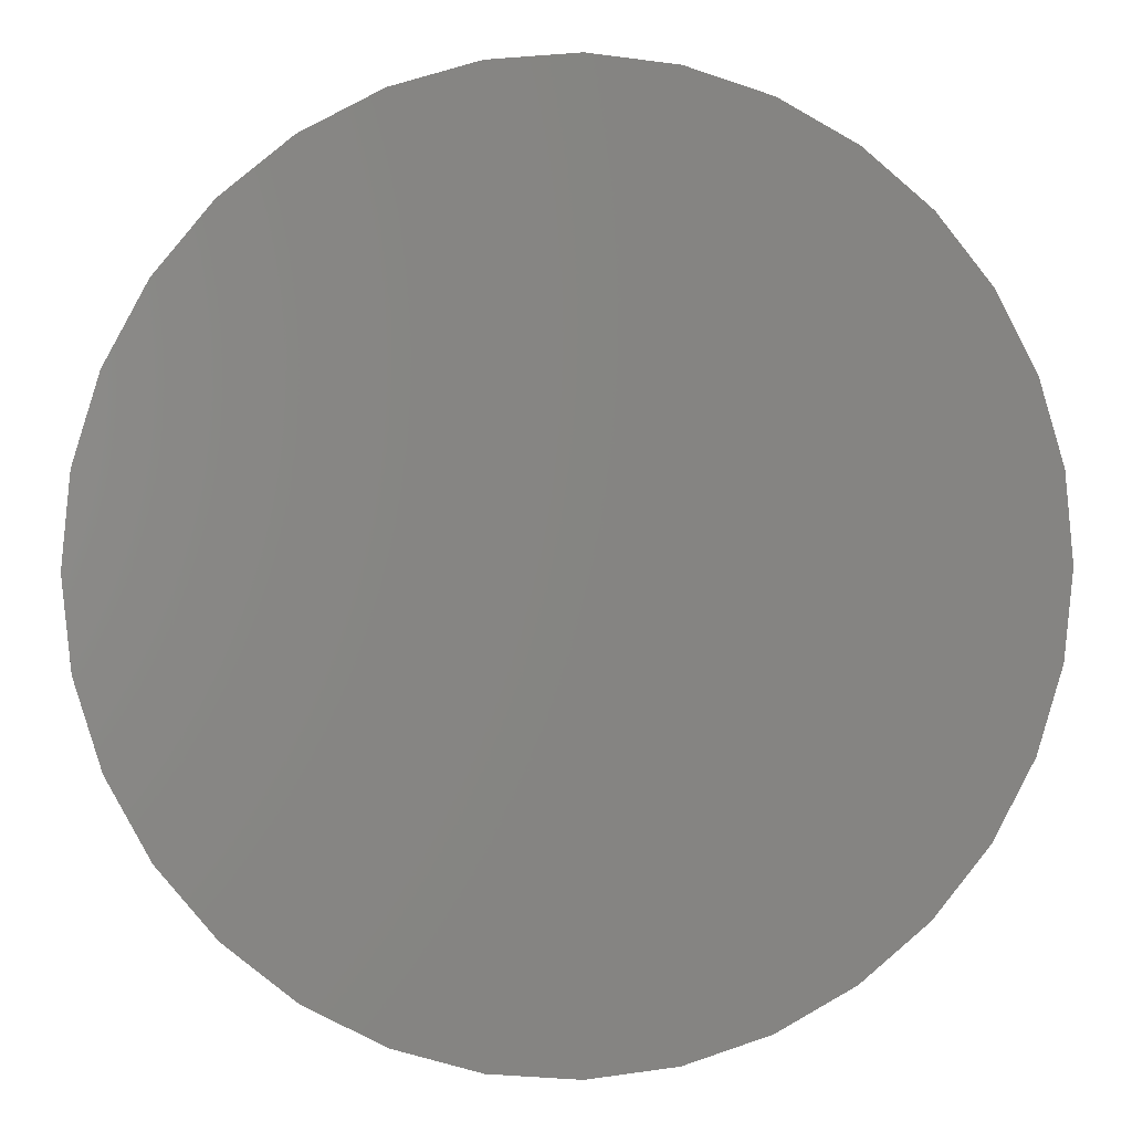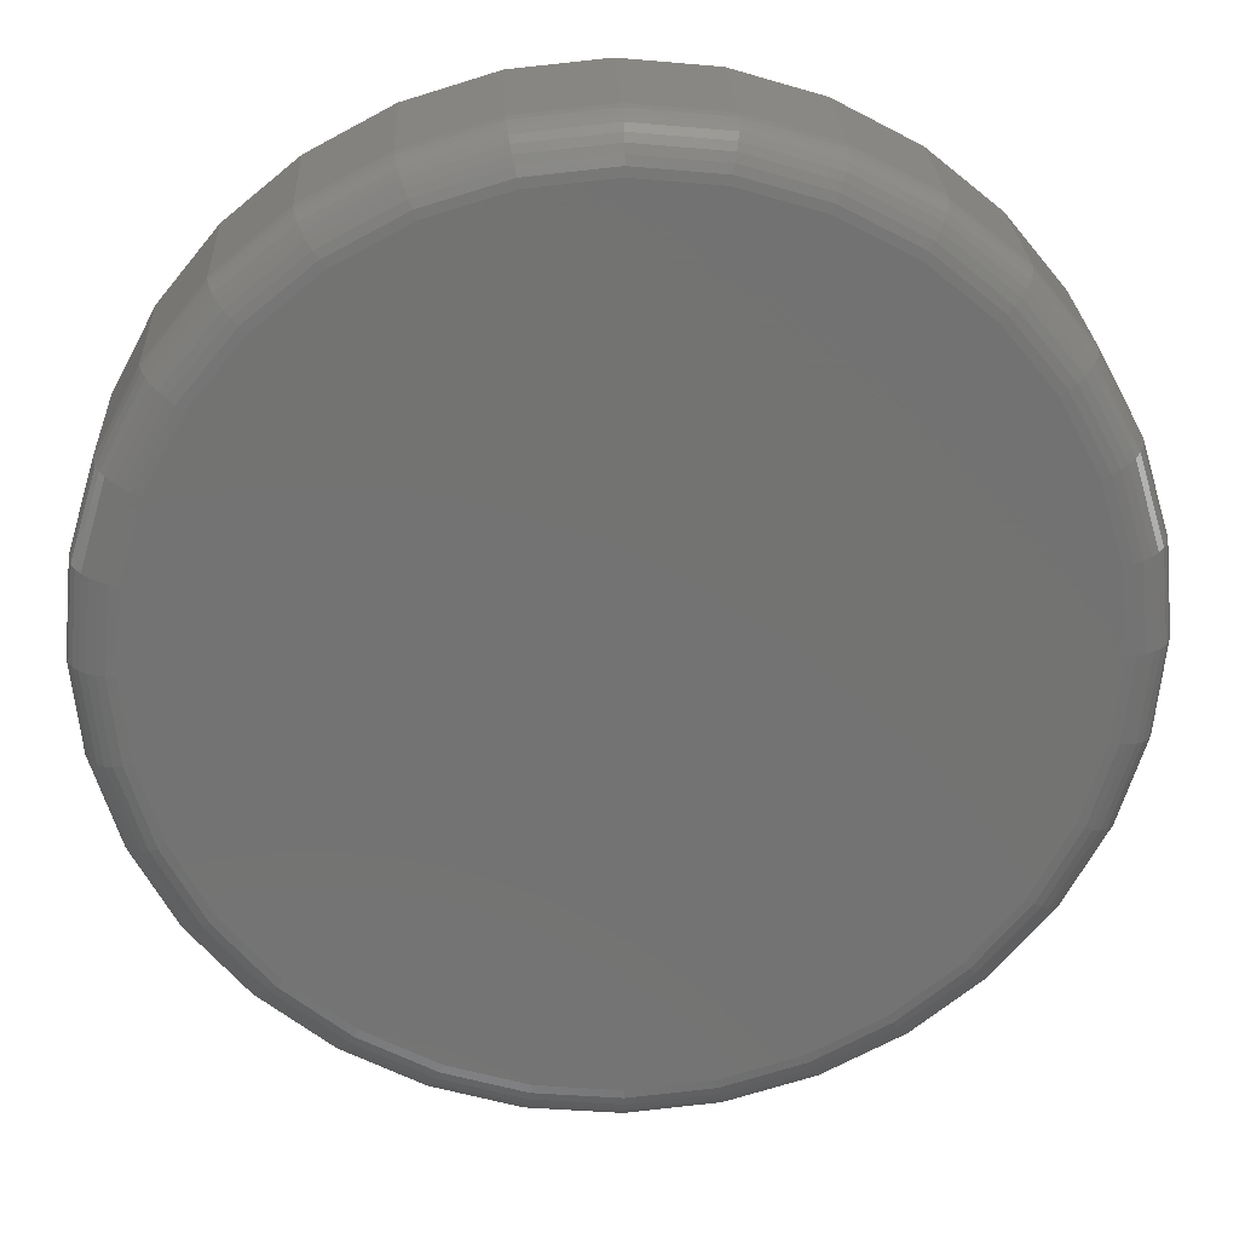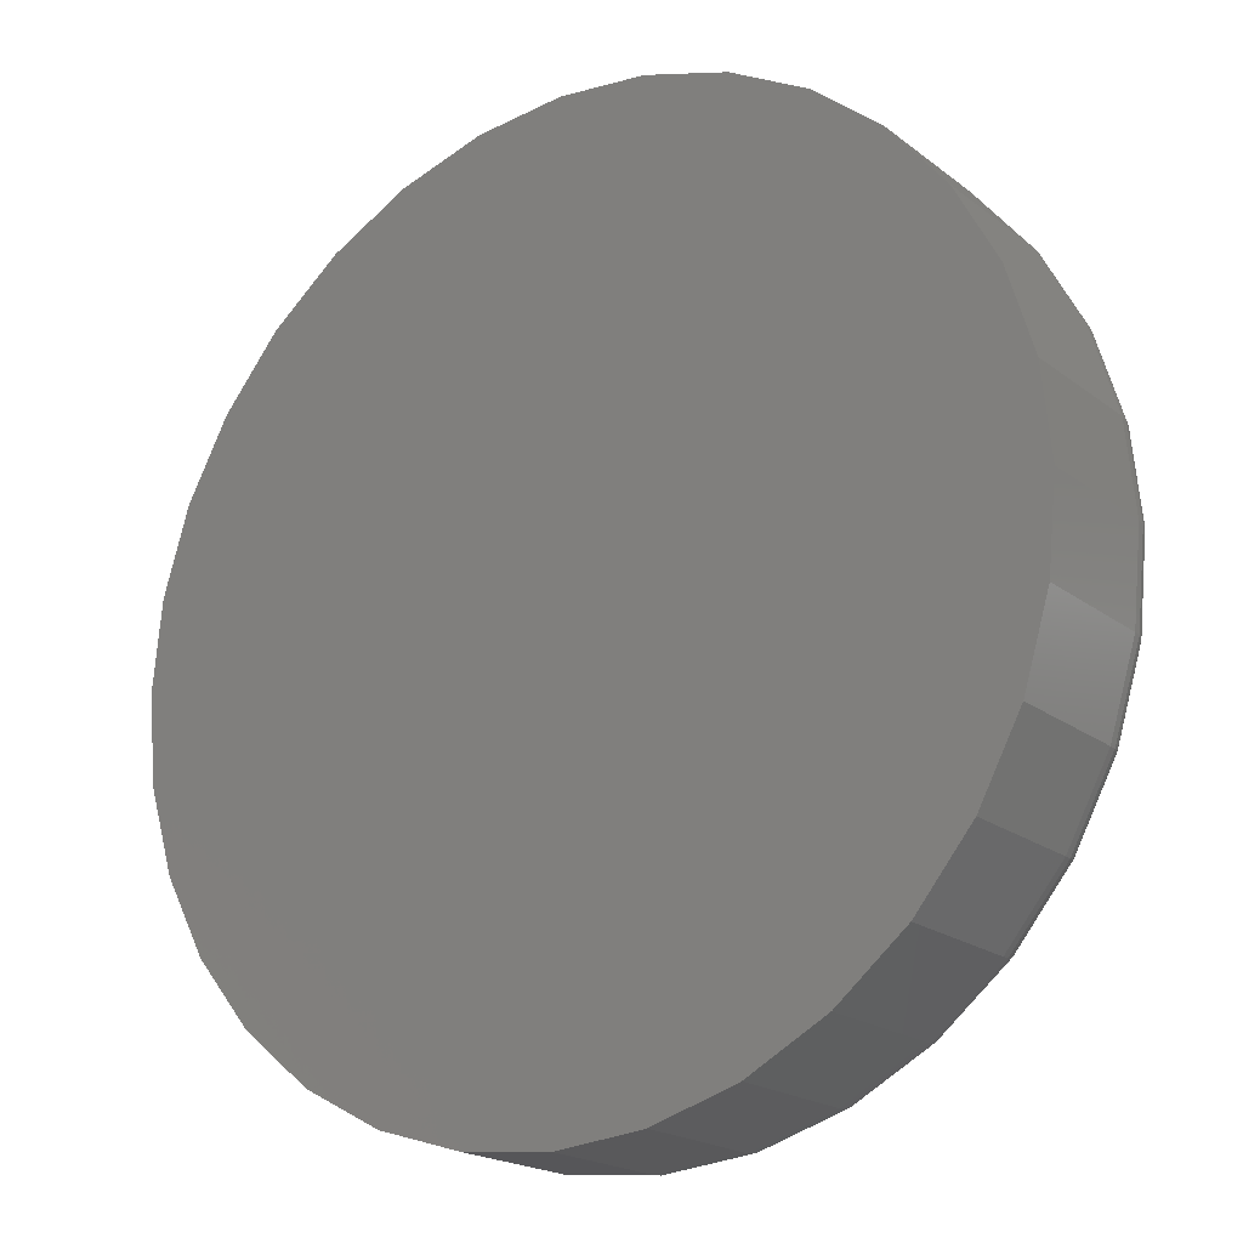
<metadata>
{"format":"stl","ext":"stl","renderer":"f3d","projection":"perspective","resolution":1024,"background":"white","views":[{"elev":1.9,"azim":-9.9,"up":"+Y"},{"elev":25.2,"azim":177.3,"up":"+Y"},{"elev":-19.6,"azim":35.9,"up":"+Y"}]}
</metadata>
<code>
# stl→obj: 320 verts, 636 faces
v 0.007895 0.06546 0
v 0.02177 0.06409 0
v -0.005983 0.06409 0
v -0.01933 0.06005 0
v 0.03512 0.06005 0
v -0.03163 0.05347 0
v 0.04742 0.05347 0
v -0.04241 0.04463 0
v 0.05819 0.04463 0
v -0.05125 0.03385 0
v 0.06704 0.03385 0
v 0.05819 -0.05597 0
v -0.04241 -0.05597 0
v 0.06704 -0.04519 0
v -0.03163 -0.06482 0
v 0.04742 -0.06482 0
v -0.01933 -0.07139 0
v 0.03512 -0.07139 0
v -0.005983 -0.07544 0
v 0.02177 -0.07544 0
v 0.007895 -0.07681 0
v -0.05125 -0.04519 0
v -0.05783 -0.0329 0
v 0.07361 -0.0329 0
v -0.06187 -0.01955 0
v 0.07766 -0.01955 0
v -0.06324 -0.005674 0
v 0.07903 -0.005674 0
v -0.06187 0.008203 0
v 0.07766 0.008203 0
v -0.05783 0.02155 0
v 0.07361 0.02155 0
v 0.08684 -0.005674 0.007812
v 0.08684 -0.005674 0.03125
v 0.08533 -0.02108 0.007812
v 0.08533 -0.02108 0.03125
v 0.08083 -0.03589 0.007812
v 0.08083 -0.03589 0.03125
v 0.07354 -0.04954 0.007812
v 0.07354 -0.04954 0.03125
v 0.06372 -0.0615 0.007812
v 0.06372 -0.0615 0.03125
v 0.05176 -0.07132 0.007812
v 0.05176 -0.07132 0.03125
v 0.03811 -0.07861 0.007812
v 0.03811 -0.07861 0.03125
v 0.0233 -0.0831 0.007812
v 0.0233 -0.0831 0.03125
v 0.007895 -0.08462 0.007812
v 0.007895 -0.08462 0.03125
v -0.007507 -0.0831 0.007812
v -0.007507 -0.0831 0.03125
v -0.02232 -0.07861 0.007812
v -0.02232 -0.07861 0.03125
v -0.03597 -0.07132 0.007812
v -0.03597 -0.07132 0.03125
v -0.04793 -0.0615 0.007812
v -0.04793 -0.0615 0.03125
v -0.05775 -0.04954 0.007812
v -0.05775 -0.04954 0.03125
v -0.06504 -0.03589 0.007812
v -0.06504 -0.03589 0.03125
v -0.06954 -0.02108 0.007812
v -0.06954 -0.02108 0.03125
v -0.07105 -0.005674 0.007812
v -0.07105 -0.005674 0.03125
v -0.06954 0.009728 0.007812
v -0.06954 0.009728 0.03125
v -0.06504 0.02454 0.007812
v -0.06504 0.02454 0.03125
v -0.05775 0.03819 0.007812
v -0.05775 0.03819 0.03125
v -0.04793 0.05015 0.007812
v -0.04793 0.05015 0.03125
v -0.03597 0.05997 0.007812
v -0.03597 0.05997 0.03125
v -0.02232 0.06726 0.007812
v -0.02232 0.06726 0.03125
v -0.007507 0.07176 0.007812
v -0.007507 0.07176 0.03125
v 0.007895 0.07327 0.007812
v 0.007895 0.07327 0.03125
v 0.0233 0.07176 0.007812
v 0.0233 0.07176 0.03125
v 0.03811 0.06726 0.007812
v 0.03811 0.06726 0.03125
v 0.05176 0.05997 0.007812
v 0.05176 0.05997 0.03125
v 0.06372 0.05015 0.007812
v 0.06372 0.05015 0.03125
v 0.07354 0.03819 0.007812
v 0.07354 0.03819 0.03125
v 0.08083 0.02454 0.007812
v 0.08083 0.02454 0.03125
v 0.08533 0.009728 0.007812
v 0.08533 0.009728 0.03125
v -0.0709 -0.005674 0.006288
v -0.06939 0.009698 0.006288
v -0.07046 -0.005674 0.004823
v -0.06895 0.009612 0.004823
v -0.06974 -0.005674 0.003472
v -0.06824 0.009471 0.003472
v -0.06876 -0.005674 0.002288
v -0.06729 0.009281 0.002288
v -0.06758 -0.005674 0.001317
v -0.06613 0.00905 0.001317
v -0.06623 -0.005674 0.0005947
v -0.06481 0.008787 0.0005947
v -0.06476 -0.005674 0.0001501
v -0.06337 0.008501 0.0001501
v 0.08518 0.009698 0.006288
v 0.08669 -0.005674 0.006288
v 0.08474 0.009612 0.004823
v 0.08625 -0.005674 0.004823
v 0.08403 0.009471 0.003472
v 0.08553 -0.005674 0.003472
v 0.08308 0.009281 0.002288
v 0.08455 -0.005674 0.002288
v 0.08192 0.00905 0.001317
v 0.08337 -0.005674 0.001317
v 0.0806 0.008787 0.0005947
v 0.08202 -0.005674 0.0005947
v 0.07916 0.008501 0.0001501
v 0.08055 -0.005674 0.0001501
v 0.08069 0.02448 0.006288
v 0.08028 0.02431 0.004823
v 0.07962 0.02403 0.003472
v 0.07872 0.02366 0.002288
v 0.07762 0.02321 0.001317
v 0.07638 0.02269 0.0005947
v 0.07502 0.02213 0.0001501
v 0.07341 0.0381 0.006288
v 0.07304 0.03786 0.004823
v 0.07244 0.03745 0.003472
v 0.07163 0.03692 0.002288
v 0.07065 0.03626 0.001317
v 0.06953 0.03551 0.0005947
v 0.06831 0.03469 0.0001501
v 0.06361 0.05004 0.006288
v 0.0633 0.04973 0.004823
v 0.06279 0.04922 0.003472
v 0.0621 0.04853 0.002288
v 0.06126 0.04769 0.001317
v 0.06031 0.04674 0.0005947
v 0.05927 0.0457 0.0001501
v 0.05167 0.05984 0.006288
v 0.05143 0.05947 0.004823
v 0.05102 0.05887 0.003472
v 0.05048 0.05807 0.002288
v 0.04983 0.05708 0.001317
v 0.04908 0.05596 0.0005947
v 0.04826 0.05474 0.0001501
v 0.03805 0.06712 0.006288
v 0.03788 0.06671 0.004823
v 0.0376 0.06605 0.003472
v 0.03723 0.06515 0.002288
v 0.03678 0.06406 0.001317
v 0.03626 0.06281 0.0005947
v 0.0357 0.06145 0.0001501
v 0.02327 0.07161 0.006288
v 0.02318 0.07117 0.004823
v 0.02304 0.07046 0.003472
v 0.02285 0.06951 0.002288
v 0.02262 0.06835 0.001317
v 0.02236 0.06703 0.0005947
v 0.02207 0.06559 0.0001501
v 0.007895 0.07312 0.006288
v 0.007895 0.07268 0.004823
v 0.007895 0.07196 0.003472
v 0.007895 0.07098 0.002288
v 0.007895 0.0698 0.001317
v 0.007895 0.06845 0.0005947
v 0.007895 0.06698 0.0001501
v -0.007478 0.07161 0.006288
v -0.007391 0.07117 0.004823
v -0.00725 0.07046 0.003472
v -0.007061 0.06951 0.002288
v -0.00683 0.06835 0.001317
v -0.006566 0.06703 0.0005947
v -0.00628 0.06559 0.0001501
v -0.02226 0.06712 0.006288
v -0.02209 0.06671 0.004823
v -0.02181 0.06605 0.003472
v -0.02144 0.06515 0.002288
v -0.02099 0.06406 0.001317
v -0.02047 0.06281 0.0005947
v -0.01991 0.06145 0.0001501
v -0.03588 0.05984 0.006288
v -0.03564 0.05947 0.004823
v -0.03523 0.05887 0.003472
v -0.03469 0.05807 0.002288
v -0.03404 0.05708 0.001317
v -0.03329 0.05596 0.0005947
v -0.03247 0.05474 0.0001501
v -0.04782 0.05004 0.006288
v -0.04751 0.04973 0.004823
v -0.047 0.04922 0.003472
v -0.04631 0.04853 0.002288
v -0.04547 0.04769 0.001317
v -0.04452 0.04674 0.0005947
v -0.04348 0.0457 0.0001501
v -0.05762 0.0381 0.006288
v -0.05725 0.03786 0.004823
v -0.05665 0.03745 0.003472
v -0.05585 0.03692 0.002288
v -0.05486 0.03626 0.001317
v -0.05374 0.03551 0.0005947
v -0.05252 0.03469 0.0001501
v -0.0649 0.02448 0.006288
v -0.06449 0.02431 0.004823
v -0.06383 0.02403 0.003472
v -0.06293 0.02366 0.002288
v -0.06184 0.02321 0.001317
v -0.06059 0.02269 0.0005947
v -0.05923 0.02213 0.0001501
v 0.08518 -0.02105 0.006288
v 0.08474 -0.02096 0.004823
v 0.08403 -0.02082 0.003472
v 0.08308 -0.02063 0.002288
v 0.08192 -0.0204 0.001317
v 0.0806 -0.02014 0.0005947
v 0.07916 -0.01985 0.0001501
v -0.06939 -0.02105 0.006288
v -0.06895 -0.02096 0.004823
v -0.06824 -0.02082 0.003472
v -0.06729 -0.02063 0.002288
v -0.06613 -0.0204 0.001317
v -0.06481 -0.02014 0.0005947
v -0.06337 -0.01985 0.0001501
v -0.0649 -0.03583 0.006288
v -0.06449 -0.03566 0.004823
v -0.06383 -0.03538 0.003472
v -0.06293 -0.03501 0.002288
v -0.06184 -0.03456 0.001317
v -0.06059 -0.03404 0.0005947
v -0.05923 -0.03348 0.0001501
v -0.05762 -0.04945 0.006288
v -0.05725 -0.0492 0.004823
v -0.05665 -0.0488 0.003472
v -0.05585 -0.04826 0.002288
v -0.05486 -0.04761 0.001317
v -0.05374 -0.04686 0.0005947
v -0.05252 -0.04604 0.0001501
v -0.04782 -0.06139 0.006288
v -0.04751 -0.06108 0.004823
v -0.047 -0.06057 0.003472
v -0.04631 -0.05988 0.002288
v -0.04547 -0.05904 0.001317
v -0.04452 -0.05809 0.0005947
v -0.04348 -0.05705 0.0001501
v -0.03588 -0.07119 0.006288
v -0.03564 -0.07082 0.004823
v -0.03523 -0.07022 0.003472
v -0.03469 -0.06941 0.002288
v -0.03404 -0.06843 0.001317
v -0.03329 -0.06731 0.0005947
v -0.03247 -0.06609 0.0001501
v -0.02226 -0.07847 0.006288
v -0.02209 -0.07806 0.004823
v -0.02181 -0.0774 0.003472
v -0.02144 -0.0765 0.002288
v -0.02099 -0.0754 0.001317
v -0.02047 -0.07416 0.0005947
v -0.01991 -0.0728 0.0001501
v -0.007478 -0.08296 0.006288
v -0.007391 -0.08252 0.004823
v -0.00725 -0.08181 0.003472
v -0.007061 -0.08086 0.002288
v -0.00683 -0.0797 0.001317
v -0.006566 -0.07837 0.0005947
v -0.00628 -0.07694 0.0001501
v 0.007895 -0.08447 0.006288
v 0.007895 -0.08403 0.004823
v 0.007895 -0.08331 0.003472
v 0.007895 -0.08233 0.002288
v 0.007895 -0.08115 0.001317
v 0.007895 -0.0798 0.0005947
v 0.007895 -0.07833 0.0001501
v 0.02327 -0.08296 0.006288
v 0.02318 -0.08252 0.004823
v 0.02304 -0.08181 0.003472
v 0.02285 -0.08086 0.002288
v 0.02262 -0.0797 0.001317
v 0.02236 -0.07837 0.0005947
v 0.02207 -0.07694 0.0001501
v 0.03805 -0.07847 0.006288
v 0.03788 -0.07806 0.004823
v 0.0376 -0.0774 0.003472
v 0.03723 -0.0765 0.002288
v 0.03678 -0.0754 0.001317
v 0.03626 -0.07416 0.0005947
v 0.0357 -0.0728 0.0001501
v 0.05167 -0.07119 0.006288
v 0.05143 -0.07082 0.004823
v 0.05102 -0.07022 0.003472
v 0.05048 -0.06941 0.002288
v 0.04983 -0.06843 0.001317
v 0.04908 -0.06731 0.0005947
v 0.04826 -0.06609 0.0001501
v 0.06361 -0.06139 0.006288
v 0.0633 -0.06108 0.004823
v 0.06279 -0.06057 0.003472
v 0.0621 -0.05988 0.002288
v 0.06126 -0.05904 0.001317
v 0.06031 -0.05809 0.0005947
v 0.05927 -0.05705 0.0001501
v 0.07341 -0.04945 0.006288
v 0.07304 -0.0492 0.004823
v 0.07244 -0.0488 0.003472
v 0.07163 -0.04826 0.002288
v 0.07065 -0.04761 0.001317
v 0.06953 -0.04686 0.0005947
v 0.06831 -0.04604 0.0001501
v 0.08069 -0.03583 0.006288
v 0.08028 -0.03566 0.004823
v 0.07962 -0.03538 0.003472
v 0.07872 -0.03501 0.002288
v 0.07762 -0.03456 0.001317
v 0.07638 -0.03404 0.0005947
v 0.07502 -0.03348 0.0001501
f 1 2 3
f 4 3 2
f 5 4 2
f 6 4 5
f 7 6 5
f 8 6 7
f 9 8 7
f 10 8 9
f 11 10 9
f 12 13 14
f 15 13 12
f 16 15 12
f 17 15 16
f 18 17 16
f 19 17 18
f 20 19 18
f 21 19 20
f 13 22 14
f 14 22 23
f 14 23 24
f 24 23 25
f 24 25 26
f 26 25 27
f 26 27 28
f 28 27 29
f 28 29 30
f 30 29 31
f 30 31 32
f 32 31 10
f 32 10 11
f 33 34 35
f 35 34 36
f 35 36 37
f 37 36 38
f 37 38 39
f 39 38 40
f 39 40 41
f 41 40 42
f 41 42 43
f 43 42 44
f 43 44 45
f 45 44 46
f 45 46 47
f 47 46 48
f 47 48 49
f 49 48 50
f 49 50 51
f 51 50 52
f 51 52 53
f 53 52 54
f 53 54 55
f 55 54 56
f 55 56 57
f 57 56 58
f 57 58 59
f 59 58 60
f 59 60 61
f 61 60 62
f 61 62 63
f 63 62 64
f 63 64 65
f 65 64 66
f 65 66 67
f 67 66 68
f 67 68 69
f 69 68 70
f 69 70 71
f 71 70 72
f 71 72 73
f 73 72 74
f 73 74 75
f 75 74 76
f 75 76 77
f 77 76 78
f 77 78 79
f 79 78 80
f 79 80 81
f 81 80 82
f 81 82 83
f 83 82 84
f 83 84 85
f 85 84 86
f 85 86 87
f 87 86 88
f 87 88 89
f 89 88 90
f 89 90 91
f 91 90 92
f 91 92 93
f 93 92 94
f 93 94 95
f 95 94 96
f 95 96 33
f 33 96 34
f 65 67 97
f 97 67 98
f 97 98 99
f 99 98 100
f 99 100 101
f 101 100 102
f 101 102 103
f 103 102 104
f 103 104 105
f 105 104 106
f 105 106 107
f 107 106 108
f 107 108 109
f 109 108 110
f 109 110 27
f 27 110 29
f 95 33 111
f 111 33 112
f 111 112 113
f 113 112 114
f 113 114 115
f 115 114 116
f 115 116 117
f 117 116 118
f 117 118 119
f 119 118 120
f 119 120 121
f 121 120 122
f 121 122 123
f 123 122 124
f 123 124 30
f 30 124 28
f 93 95 125
f 125 95 111
f 125 111 126
f 126 111 113
f 126 113 127
f 127 113 115
f 127 115 128
f 128 115 117
f 128 117 129
f 129 117 119
f 129 119 130
f 130 119 121
f 130 121 131
f 131 121 123
f 131 123 32
f 32 123 30
f 91 93 132
f 132 93 125
f 132 125 133
f 133 125 126
f 133 126 134
f 134 126 127
f 134 127 135
f 135 127 128
f 135 128 136
f 136 128 129
f 136 129 137
f 137 129 130
f 137 130 138
f 138 130 131
f 138 131 11
f 11 131 32
f 89 91 139
f 139 91 132
f 139 132 140
f 140 132 133
f 140 133 141
f 141 133 134
f 141 134 142
f 142 134 135
f 142 135 143
f 143 135 136
f 143 136 144
f 144 136 137
f 144 137 145
f 145 137 138
f 145 138 9
f 9 138 11
f 87 89 146
f 146 89 139
f 146 139 147
f 147 139 140
f 147 140 148
f 148 140 141
f 148 141 149
f 149 141 142
f 149 142 150
f 150 142 143
f 150 143 151
f 151 143 144
f 151 144 152
f 152 144 145
f 152 145 7
f 7 145 9
f 85 87 153
f 153 87 146
f 153 146 154
f 154 146 147
f 154 147 155
f 155 147 148
f 155 148 156
f 156 148 149
f 156 149 157
f 157 149 150
f 157 150 158
f 158 150 151
f 158 151 159
f 159 151 152
f 159 152 5
f 5 152 7
f 83 85 160
f 160 85 153
f 160 153 161
f 161 153 154
f 161 154 162
f 162 154 155
f 162 155 163
f 163 155 156
f 163 156 164
f 164 156 157
f 164 157 165
f 165 157 158
f 165 158 166
f 166 158 159
f 166 159 2
f 2 159 5
f 81 83 167
f 167 83 160
f 167 160 168
f 168 160 161
f 168 161 169
f 169 161 162
f 169 162 170
f 170 162 163
f 170 163 171
f 171 163 164
f 171 164 172
f 172 164 165
f 172 165 173
f 173 165 166
f 173 166 1
f 1 166 2
f 79 81 174
f 174 81 167
f 174 167 175
f 175 167 168
f 175 168 176
f 176 168 169
f 176 169 177
f 177 169 170
f 177 170 178
f 178 170 171
f 178 171 179
f 179 171 172
f 179 172 180
f 180 172 173
f 180 173 3
f 3 173 1
f 77 79 181
f 181 79 174
f 181 174 182
f 182 174 175
f 182 175 183
f 183 175 176
f 183 176 184
f 184 176 177
f 184 177 185
f 185 177 178
f 185 178 186
f 186 178 179
f 186 179 187
f 187 179 180
f 187 180 4
f 4 180 3
f 75 77 188
f 188 77 181
f 188 181 189
f 189 181 182
f 189 182 190
f 190 182 183
f 190 183 191
f 191 183 184
f 191 184 192
f 192 184 185
f 192 185 193
f 193 185 186
f 193 186 194
f 194 186 187
f 194 187 6
f 6 187 4
f 73 75 195
f 195 75 188
f 195 188 196
f 196 188 189
f 196 189 197
f 197 189 190
f 197 190 198
f 198 190 191
f 198 191 199
f 199 191 192
f 199 192 200
f 200 192 193
f 200 193 201
f 201 193 194
f 201 194 8
f 8 194 6
f 71 73 202
f 202 73 195
f 202 195 203
f 203 195 196
f 203 196 204
f 204 196 197
f 204 197 205
f 205 197 198
f 205 198 206
f 206 198 199
f 206 199 207
f 207 199 200
f 207 200 208
f 208 200 201
f 208 201 10
f 10 201 8
f 69 71 209
f 209 71 202
f 209 202 210
f 210 202 203
f 210 203 211
f 211 203 204
f 211 204 212
f 212 204 205
f 212 205 213
f 213 205 206
f 213 206 214
f 214 206 207
f 214 207 215
f 215 207 208
f 215 208 31
f 31 208 10
f 67 69 98
f 98 69 209
f 98 209 100
f 100 209 210
f 100 210 102
f 102 210 211
f 102 211 104
f 104 211 212
f 104 212 106
f 106 212 213
f 106 213 108
f 108 213 214
f 108 214 110
f 110 214 215
f 110 215 29
f 29 215 31
f 33 35 112
f 112 35 216
f 112 216 114
f 114 216 217
f 114 217 116
f 116 217 218
f 116 218 118
f 118 218 219
f 118 219 120
f 120 219 220
f 120 220 122
f 122 220 221
f 122 221 124
f 124 221 222
f 124 222 28
f 28 222 26
f 63 65 223
f 223 65 97
f 223 97 224
f 224 97 99
f 224 99 225
f 225 99 101
f 225 101 226
f 226 101 103
f 226 103 227
f 227 103 105
f 227 105 228
f 228 105 107
f 228 107 229
f 229 107 109
f 229 109 25
f 25 109 27
f 61 63 230
f 230 63 223
f 230 223 231
f 231 223 224
f 231 224 232
f 232 224 225
f 232 225 233
f 233 225 226
f 233 226 234
f 234 226 227
f 234 227 235
f 235 227 228
f 235 228 236
f 236 228 229
f 236 229 23
f 23 229 25
f 59 61 237
f 237 61 230
f 237 230 238
f 238 230 231
f 238 231 239
f 239 231 232
f 239 232 240
f 240 232 233
f 240 233 241
f 241 233 234
f 241 234 242
f 242 234 235
f 242 235 243
f 243 235 236
f 243 236 22
f 22 236 23
f 57 59 244
f 244 59 237
f 244 237 245
f 245 237 238
f 245 238 246
f 246 238 239
f 246 239 247
f 247 239 240
f 247 240 248
f 248 240 241
f 248 241 249
f 249 241 242
f 249 242 250
f 250 242 243
f 250 243 13
f 13 243 22
f 55 57 251
f 251 57 244
f 251 244 252
f 252 244 245
f 252 245 253
f 253 245 246
f 253 246 254
f 254 246 247
f 254 247 255
f 255 247 248
f 255 248 256
f 256 248 249
f 256 249 257
f 257 249 250
f 257 250 15
f 15 250 13
f 53 55 258
f 258 55 251
f 258 251 259
f 259 251 252
f 259 252 260
f 260 252 253
f 260 253 261
f 261 253 254
f 261 254 262
f 262 254 255
f 262 255 263
f 263 255 256
f 263 256 264
f 264 256 257
f 264 257 17
f 17 257 15
f 51 53 265
f 265 53 258
f 265 258 266
f 266 258 259
f 266 259 267
f 267 259 260
f 267 260 268
f 268 260 261
f 268 261 269
f 269 261 262
f 269 262 270
f 270 262 263
f 270 263 271
f 271 263 264
f 271 264 19
f 19 264 17
f 49 51 272
f 272 51 265
f 272 265 273
f 273 265 266
f 273 266 274
f 274 266 267
f 274 267 275
f 275 267 268
f 275 268 276
f 276 268 269
f 276 269 277
f 277 269 270
f 277 270 278
f 278 270 271
f 278 271 21
f 21 271 19
f 47 49 279
f 279 49 272
f 279 272 280
f 280 272 273
f 280 273 281
f 281 273 274
f 281 274 282
f 282 274 275
f 282 275 283
f 283 275 276
f 283 276 284
f 284 276 277
f 284 277 285
f 285 277 278
f 285 278 20
f 20 278 21
f 45 47 286
f 286 47 279
f 286 279 287
f 287 279 280
f 287 280 288
f 288 280 281
f 288 281 289
f 289 281 282
f 289 282 290
f 290 282 283
f 290 283 291
f 291 283 284
f 291 284 292
f 292 284 285
f 292 285 18
f 18 285 20
f 43 45 293
f 293 45 286
f 293 286 294
f 294 286 287
f 294 287 295
f 295 287 288
f 295 288 296
f 296 288 289
f 296 289 297
f 297 289 290
f 297 290 298
f 298 290 291
f 298 291 299
f 299 291 292
f 299 292 16
f 16 292 18
f 41 43 300
f 300 43 293
f 300 293 301
f 301 293 294
f 301 294 302
f 302 294 295
f 302 295 303
f 303 295 296
f 303 296 304
f 304 296 297
f 304 297 305
f 305 297 298
f 305 298 306
f 306 298 299
f 306 299 12
f 12 299 16
f 39 41 307
f 307 41 300
f 307 300 308
f 308 300 301
f 308 301 309
f 309 301 302
f 309 302 310
f 310 302 303
f 310 303 311
f 311 303 304
f 311 304 312
f 312 304 305
f 312 305 313
f 313 305 306
f 313 306 14
f 14 306 12
f 37 39 314
f 314 39 307
f 314 307 315
f 315 307 308
f 315 308 316
f 316 308 309
f 316 309 317
f 317 309 310
f 317 310 318
f 318 310 311
f 318 311 319
f 319 311 312
f 319 312 320
f 320 312 313
f 320 313 24
f 24 313 14
f 35 37 216
f 216 37 314
f 216 314 217
f 217 314 315
f 217 315 218
f 218 315 316
f 218 316 219
f 219 316 317
f 219 317 220
f 220 317 318
f 220 318 221
f 221 318 319
f 221 319 222
f 222 319 320
f 222 320 26
f 26 320 24
f 80 84 82
f 84 80 78
f 84 78 86
f 86 78 76
f 86 76 88
f 88 76 74
f 88 74 90
f 42 56 44
f 44 56 54
f 44 54 46
f 46 54 52
f 46 52 48
f 48 52 50
f 90 74 92
f 92 74 72
f 92 72 94
f 94 72 70
f 94 70 96
f 96 70 68
f 96 68 34
f 34 68 66
f 34 66 36
f 36 66 64
f 36 64 38
f 38 64 62
f 38 62 40
f 40 62 60
f 40 60 42
f 42 60 58
f 42 58 56

</code>
